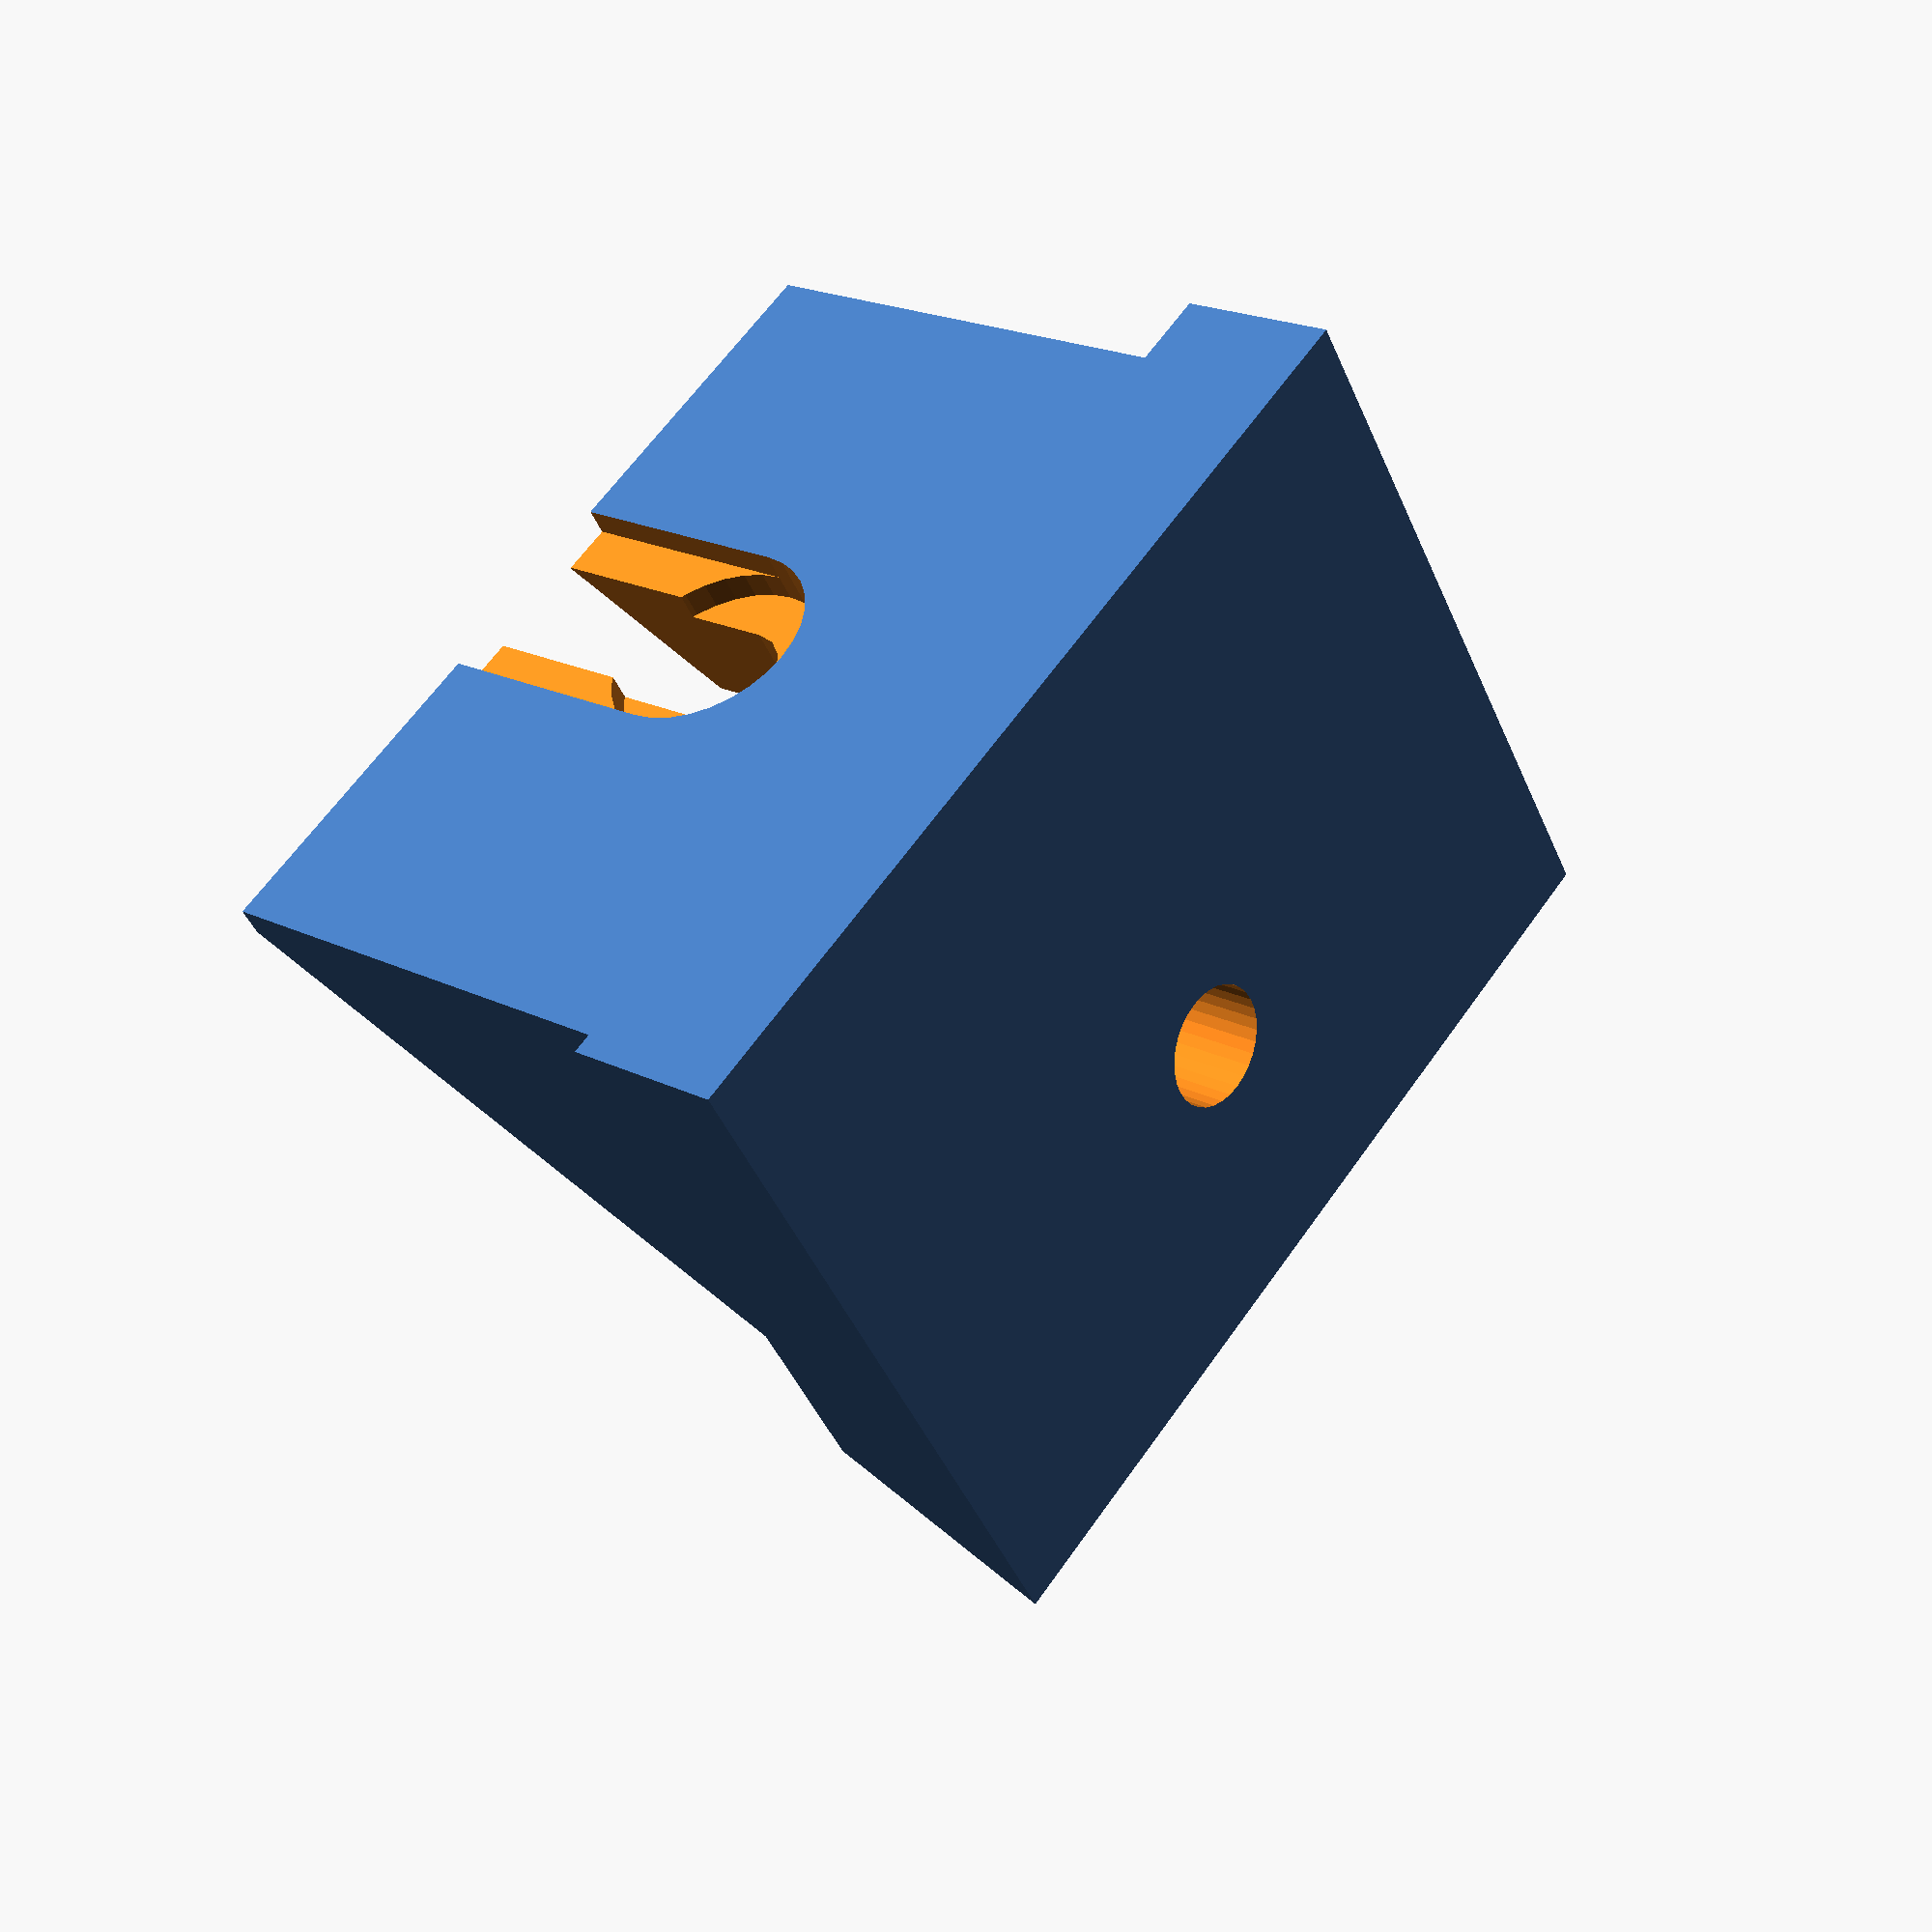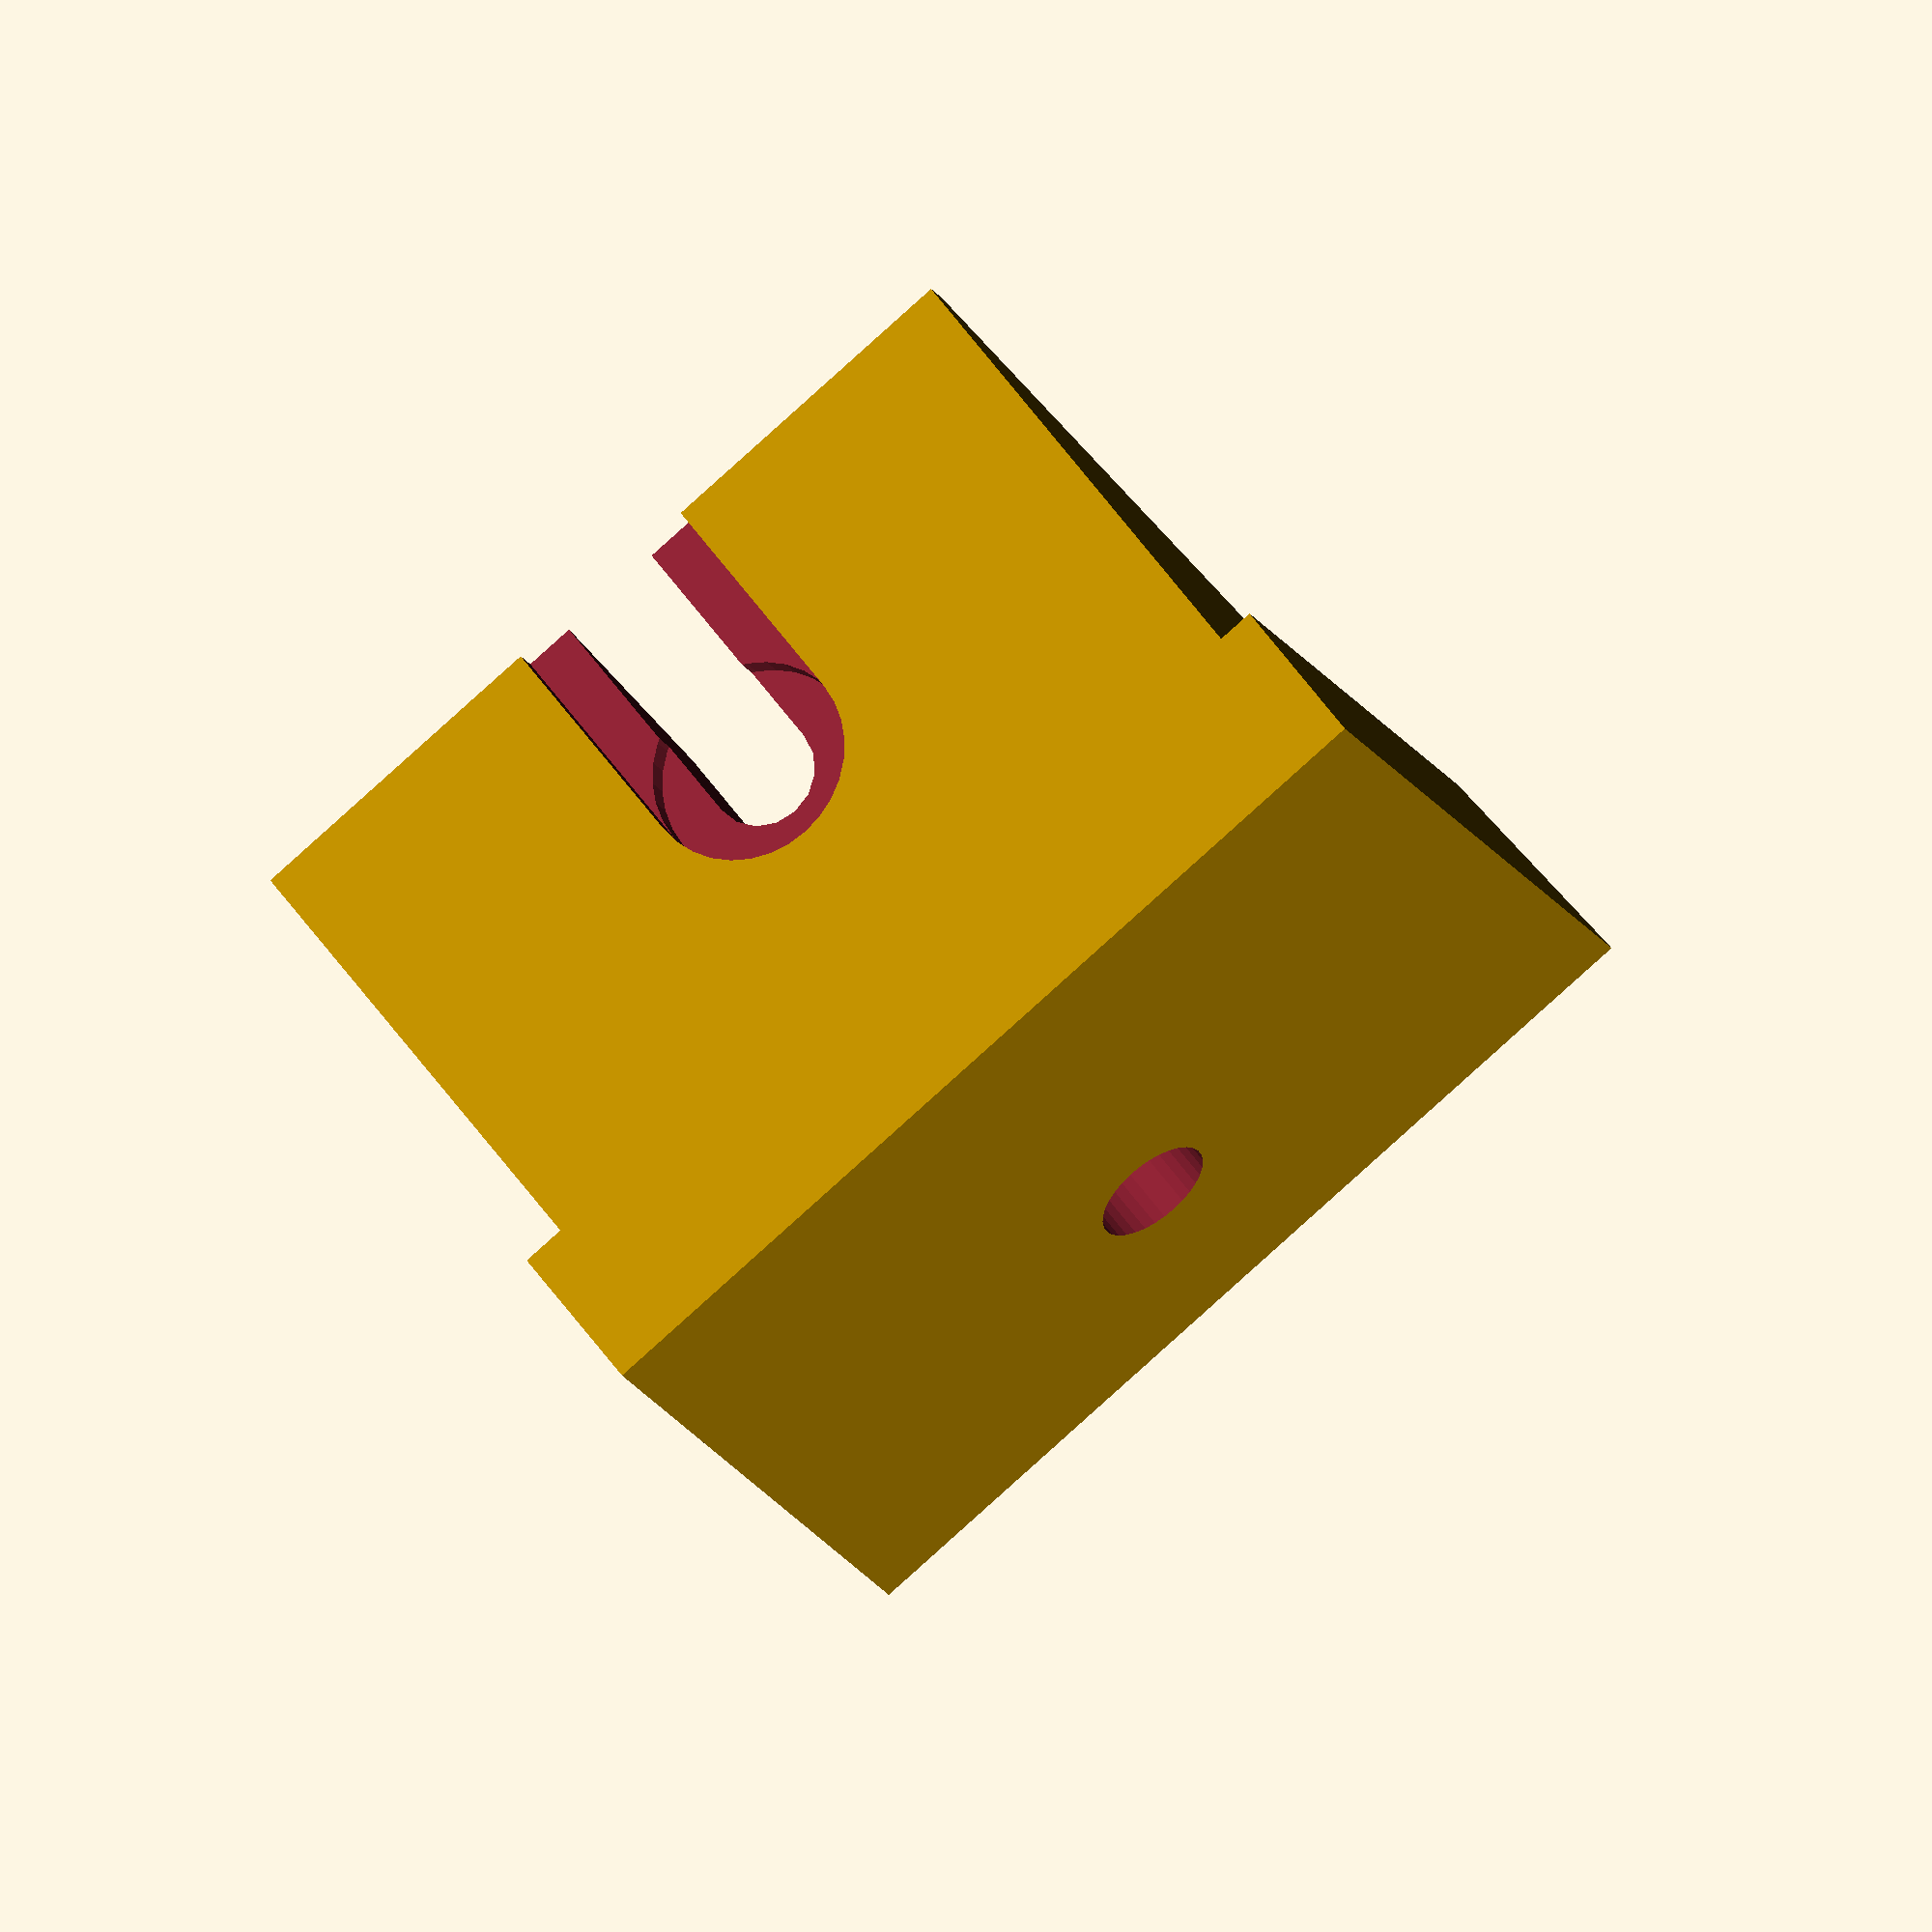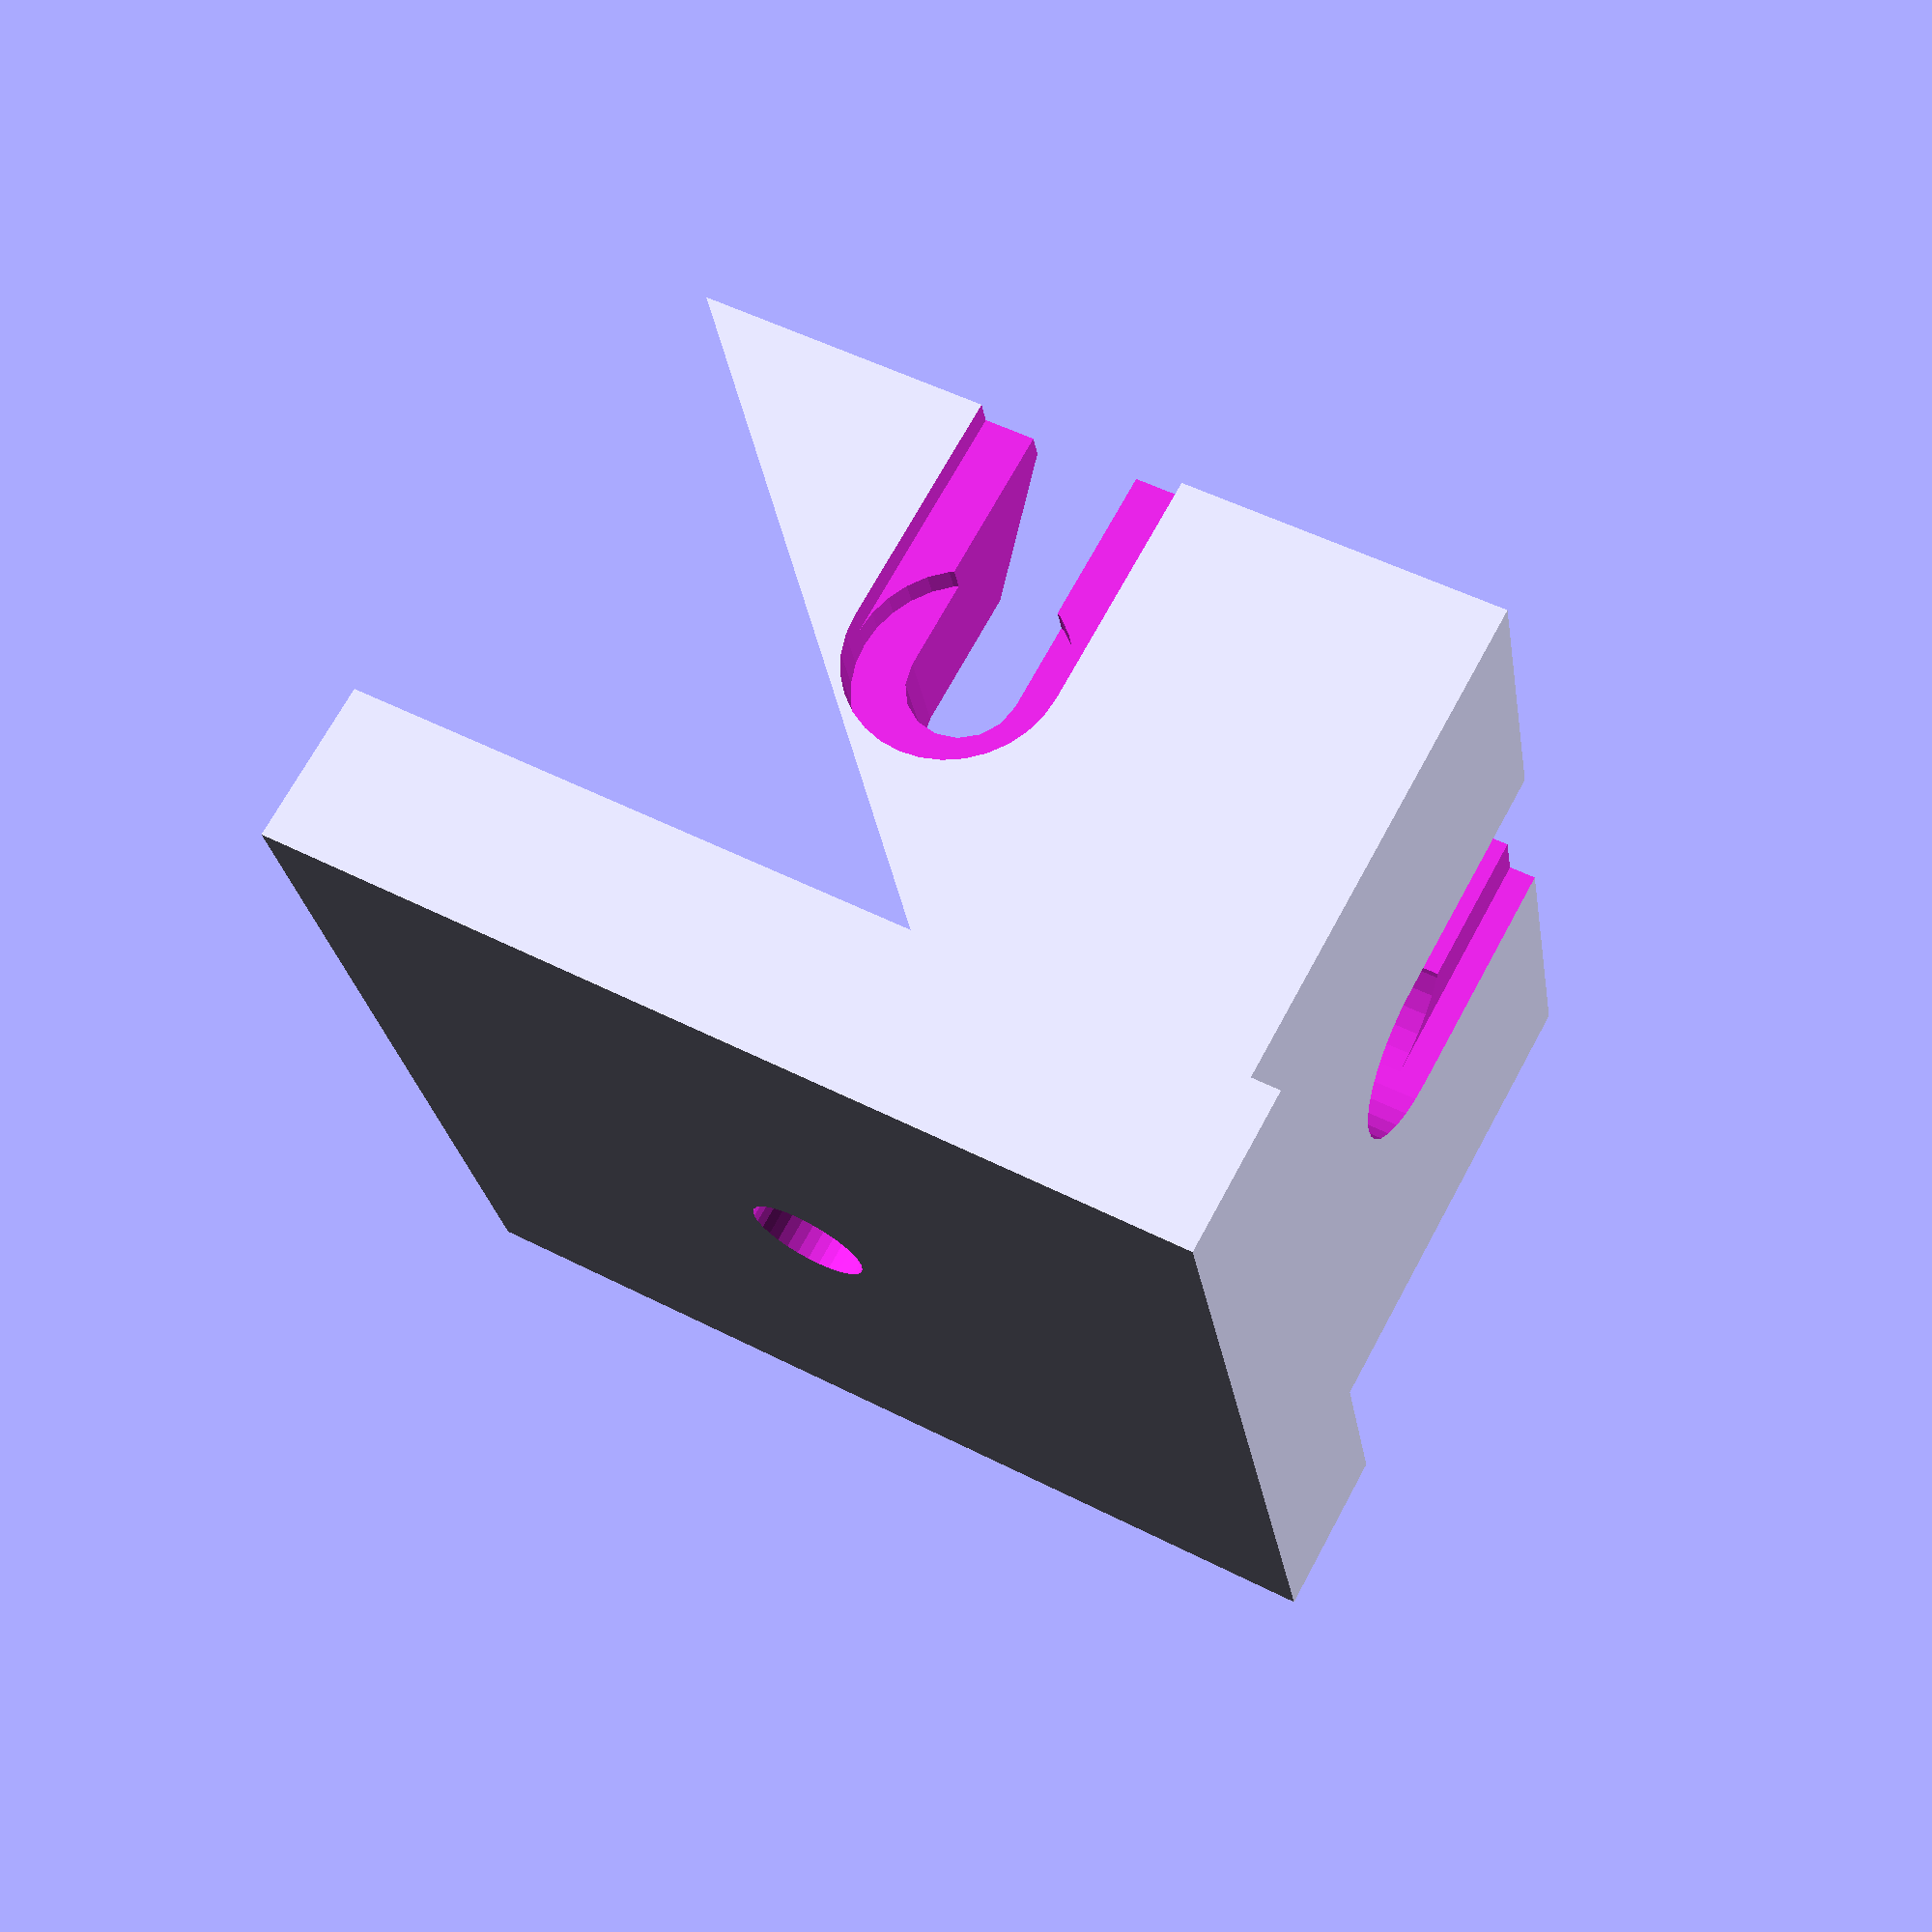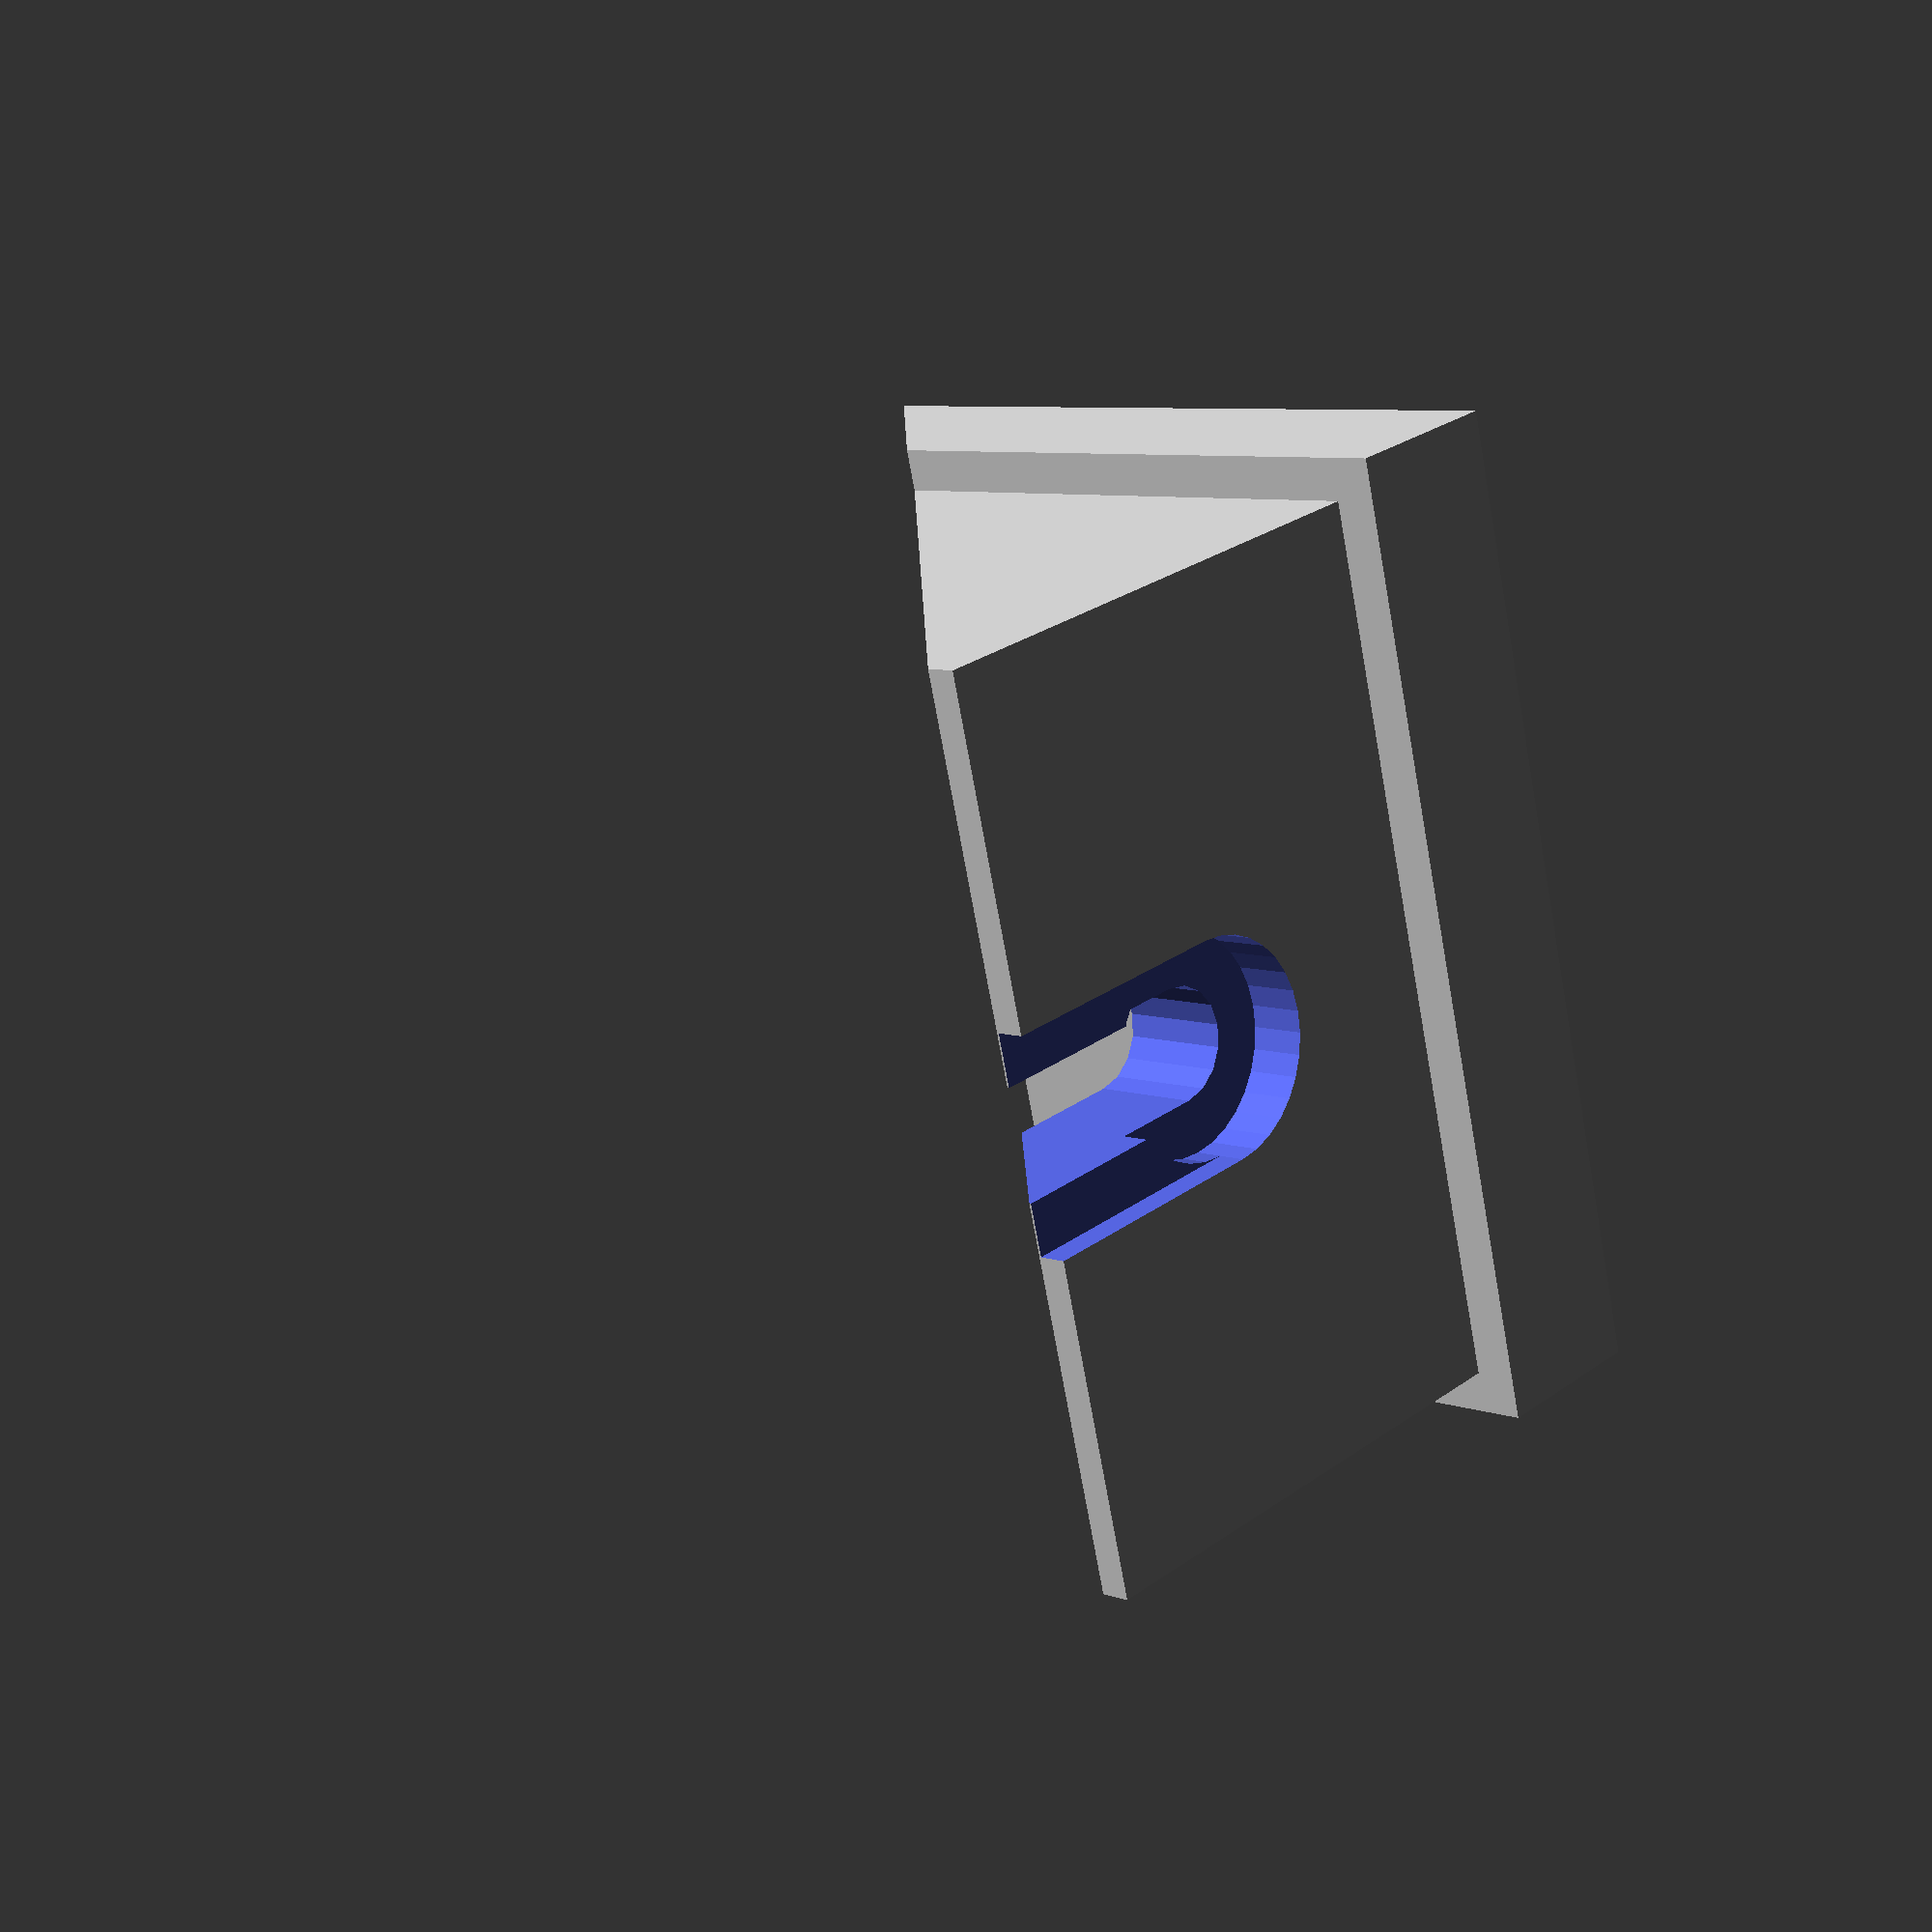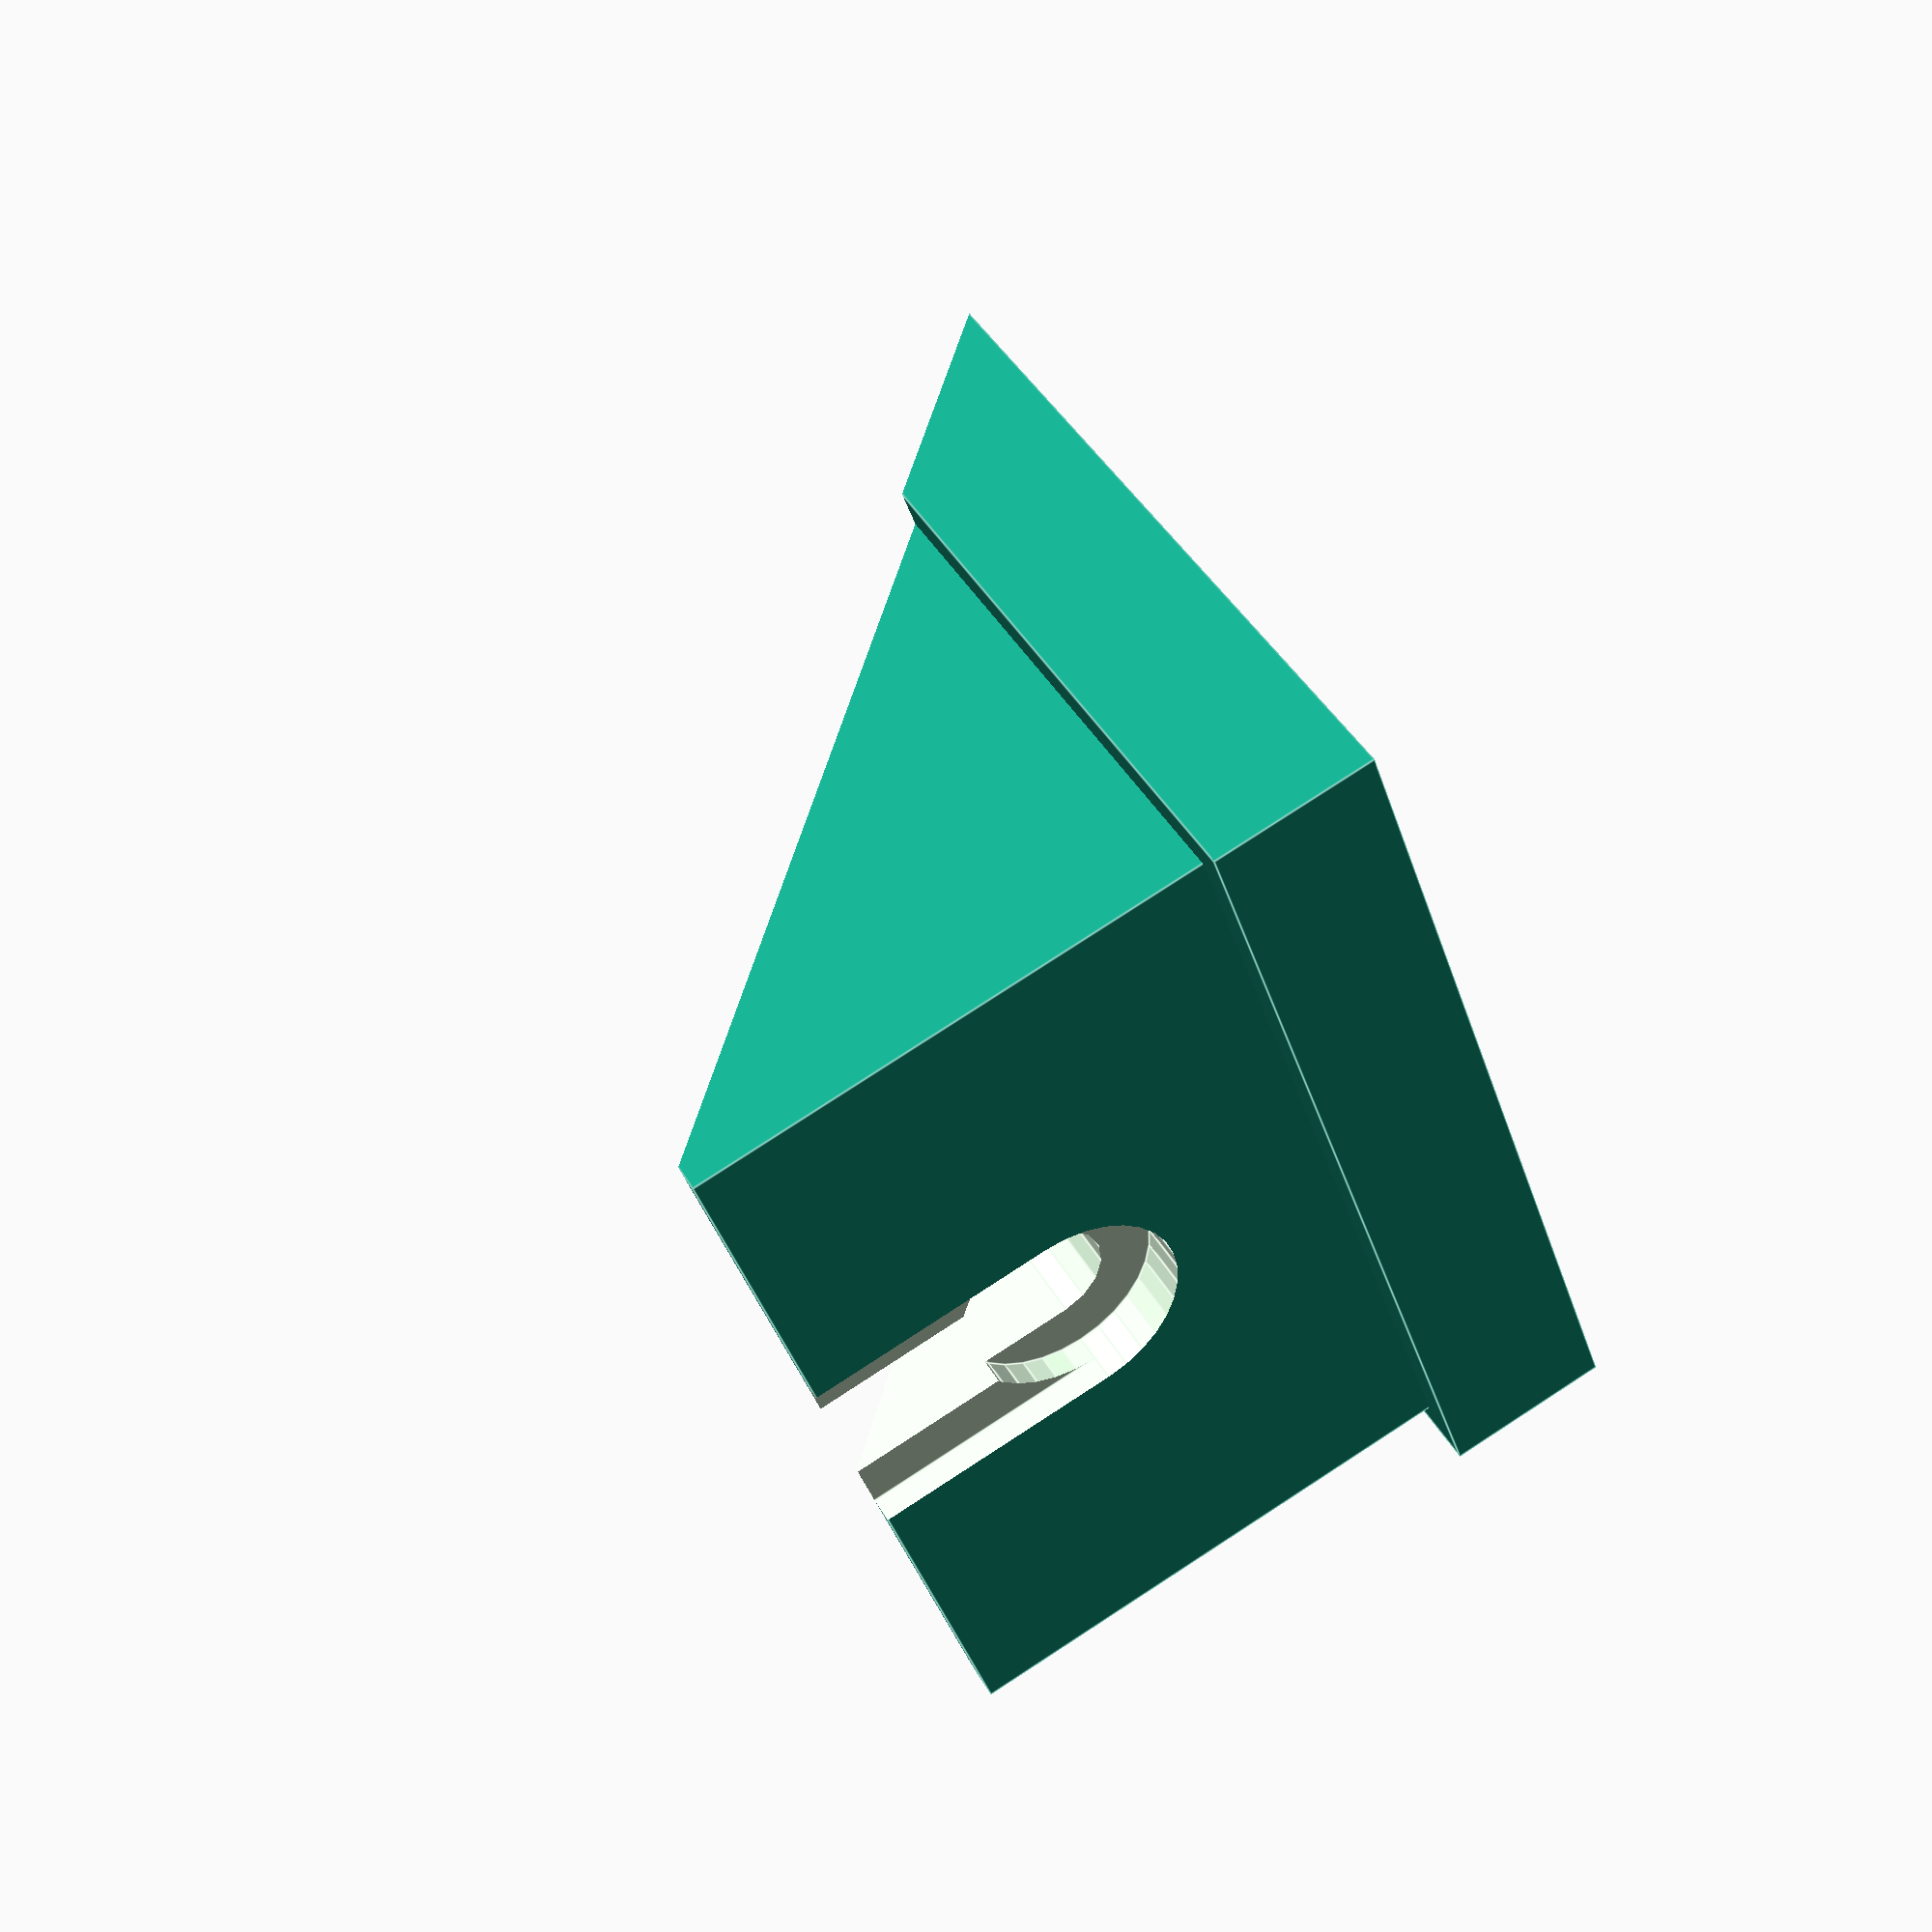
<openscad>
// Generated by SolidPython 1.1.3 on 2024-01-15 01:37:30


difference() {
	translate(v = [0, 0, 5]) {
		rotate(a = 45, v = [0, 1, 0]) {
			union() {
				difference() {
					cube(center = true, size = [35, 35, 6]);
					cylinder($fn = 32, center = true, h = 20, r = 2.2000000000);
				}
				translate(v = [0, 0, -12]) {
					rotate(a = 90, v = [0, 1, 0]) {
						difference() {
							union() {
								union();
								translate(v = [-10, 0, 0]) {
									rotate(a = [0, 90.0, 0.0]) {
										translate(v = [0, 0, 10.0]) {
											cube(center = true, size = [32.0000000000, 32.0000000000, 20.0]);
										}
									}
								}
								union();
							}
							union() {
								union();
								translate(v = [-10, 0, 0]) {
									rotate(a = [0, 90.0, 0.0]) {
										translate(v = [0, 0, 10]) {
											rotate(a = -90, v = [0, -1, 0]) {
												rotate(a = 90, v = [0, 0, 1]) {
													union() {
														union();
														translate(v = [0, -10, 0]) {
															rotate(a = -90, v = [1, 0, 0]) {
																polyhedron(convexity = 10, faces = [[0, 1, 4], [1, 5, 4], [1, 2, 5], [2, 6, 5], [2, 3, 6], [3, 7, 6], [3, 0, 7], [0, 4, 7], [3, 2, 1, 0], [4, 5, 6, 7]], points = [[-15.0000000000, 15.0000000000, 0.0000000000], [15.0000000000, 15.0000000000, 0.0000000000], [15.0000000000, -15.0000000000, 0.0000000000], [-15.0000000000, -15.0000000000, 0.0000000000], [0.0000000000, 0.0000000000, 15.0000000000], [0.0000000000, 0.0000000000, 15.0000000000], [0.0000000000, 0.0000000000, 15.0000000000], [0.0000000000, 0.0000000000, 15.0000000000]]);
															}
														}
														translate(v = [0, 1.0, 0]) {
															rotate(a = 180, v = [1, 0, 0]) {
																translate(v = [0, -10, 0]) {
																	rotate(a = -90, v = [1, 0, 0]) {
																		polyhedron(convexity = 10, faces = [[0, 1, 4], [1, 5, 4], [1, 2, 5], [2, 6, 5], [2, 3, 6], [3, 7, 6], [3, 0, 7], [0, 4, 7], [3, 2, 1, 0], [4, 5, 6, 7]], points = [[-15.0000000000, 15.0000000000, 0.0000000000], [15.0000000000, 15.0000000000, 0.0000000000], [15.0000000000, -15.0000000000, 0.0000000000], [-15.0000000000, -15.0000000000, 0.0000000000], [0.0000000000, 0.0000000000, 15.0000000000], [0.0000000000, 0.0000000000, 15.0000000000], [0.0000000000, 0.0000000000, 15.0000000000], [0.0000000000, 0.0000000000, 15.0000000000]]);
																	}
																}
															}
														}
														translate(v = [0, -10, 0]) {
															rotate(a = -90, v = [1, 0, 0]) {
																union() {
																	polyhedron(convexity = 10, faces = [[0, 1, 5], [1, 6, 5], [1, 2, 6], [2, 7, 6], [2, 3, 7], [3, 8, 7], [3, 4, 8], [4, 9, 8], [4, 0, 9], [0, 5, 9], [4, 3, 2, 1, 0], [5, 6, 7, 8, 9]], points = [[-10.2, 10.2, 0.0], [-10.2, 2.8, 0.0], [-4.3999999999999995, 2.8, 0.0], [-4.3999999999999995, 0.0, 0.0], [0.0, 0.0, 0.0], [-10.2, 10.2, 20.0], [-10.2, 2.8, 20.0], [-4.3999999999999995, 2.8, 20.0], [-4.3999999999999995, 0.0, 20.0], [0.0, 0.0, 20.0]]);
																	mirror(v = [0, 1]) {
																		polyhedron(convexity = 10, faces = [[0, 1, 5], [1, 6, 5], [1, 2, 6], [2, 7, 6], [2, 3, 7], [3, 8, 7], [3, 4, 8], [4, 9, 8], [4, 0, 9], [0, 5, 9], [4, 3, 2, 1, 0], [5, 6, 7, 8, 9]], points = [[-10.2, 10.2, 0.0], [-10.2, 2.8, 0.0], [-4.3999999999999995, 2.8, 0.0], [-4.3999999999999995, 0.0, 0.0], [0.0, 0.0, 0.0], [-10.2, 10.2, 20.0], [-10.2, 2.8, 20.0], [-4.3999999999999995, 2.8, 20.0], [-4.3999999999999995, 0.0, 20.0], [0.0, 0.0, 20.0]]);
																	}
																	mirror(v = [1, 1]) {
																		union() {
																			polyhedron(convexity = 10, faces = [[0, 1, 5], [1, 6, 5], [1, 2, 6], [2, 7, 6], [2, 3, 7], [3, 8, 7], [3, 4, 8], [4, 9, 8], [4, 0, 9], [0, 5, 9], [4, 3, 2, 1, 0], [5, 6, 7, 8, 9]], points = [[-10.2, 10.2, 0.0], [-10.2, 2.8, 0.0], [-4.3999999999999995, 2.8, 0.0], [-4.3999999999999995, 0.0, 0.0], [0.0, 0.0, 0.0], [-10.2, 10.2, 20.0], [-10.2, 2.8, 20.0], [-4.3999999999999995, 2.8, 20.0], [-4.3999999999999995, 0.0, 20.0], [0.0, 0.0, 20.0]]);
																			mirror(v = [0, 1]) {
																				polyhedron(convexity = 10, faces = [[0, 1, 5], [1, 6, 5], [1, 2, 6], [2, 7, 6], [2, 3, 7], [3, 8, 7], [3, 4, 8], [4, 9, 8], [4, 0, 9], [0, 5, 9], [4, 3, 2, 1, 0], [5, 6, 7, 8, 9]], points = [[-10.2, 10.2, 0.0], [-10.2, 2.8, 0.0], [-4.3999999999999995, 2.8, 0.0], [-4.3999999999999995, 0.0, 0.0], [0.0, 0.0, 0.0], [-10.2, 10.2, 20.0], [-10.2, 2.8, 20.0], [-4.3999999999999995, 2.8, 20.0], [-4.3999999999999995, 0.0, 20.0], [0.0, 0.0, 20.0]]);
																			}
																		}
																	}
																	mirror(v = [1, -1]) {
																		union() {
																			polyhedron(convexity = 10, faces = [[0, 1, 5], [1, 6, 5], [1, 2, 6], [2, 7, 6], [2, 3, 7], [3, 8, 7], [3, 4, 8], [4, 9, 8], [4, 0, 9], [0, 5, 9], [4, 3, 2, 1, 0], [5, 6, 7, 8, 9]], points = [[-10.2, 10.2, 0.0], [-10.2, 2.8, 0.0], [-4.3999999999999995, 2.8, 0.0], [-4.3999999999999995, 0.0, 0.0], [0.0, 0.0, 0.0], [-10.2, 10.2, 20.0], [-10.2, 2.8, 20.0], [-4.3999999999999995, 2.8, 20.0], [-4.3999999999999995, 0.0, 20.0], [0.0, 0.0, 20.0]]);
																			mirror(v = [0, 1]) {
																				polyhedron(convexity = 10, faces = [[0, 1, 5], [1, 6, 5], [1, 2, 6], [2, 7, 6], [2, 3, 7], [3, 8, 7], [3, 4, 8], [4, 9, 8], [4, 0, 9], [0, 5, 9], [4, 3, 2, 1, 0], [5, 6, 7, 8, 9]], points = [[-10.2, 10.2, 0.0], [-10.2, 2.8, 0.0], [-4.3999999999999995, 2.8, 0.0], [-4.3999999999999995, 0.0, 0.0], [0.0, 0.0, 0.0], [-10.2, 10.2, 20.0], [-10.2, 2.8, 20.0], [-4.3999999999999995, 2.8, 20.0], [-4.3999999999999995, 0.0, 20.0], [0.0, 0.0, 20.0]]);
																			}
																			mirror(v = [1, 1]) {
																				union() {
																					polyhedron(convexity = 10, faces = [[0, 1, 5], [1, 6, 5], [1, 2, 6], [2, 7, 6], [2, 3, 7], [3, 8, 7], [3, 4, 8], [4, 9, 8], [4, 0, 9], [0, 5, 9], [4, 3, 2, 1, 0], [5, 6, 7, 8, 9]], points = [[-10.2, 10.2, 0.0], [-10.2, 2.8, 0.0], [-4.3999999999999995, 2.8, 0.0], [-4.3999999999999995, 0.0, 0.0], [0.0, 0.0, 0.0], [-10.2, 10.2, 20.0], [-10.2, 2.8, 20.0], [-4.3999999999999995, 2.8, 20.0], [-4.3999999999999995, 0.0, 20.0], [0.0, 0.0, 20.0]]);
																					mirror(v = [0, 1]) {
																						polyhedron(convexity = 10, faces = [[0, 1, 5], [1, 6, 5], [1, 2, 6], [2, 7, 6], [2, 3, 7], [3, 8, 7], [3, 4, 8], [4, 9, 8], [4, 0, 9], [0, 5, 9], [4, 3, 2, 1, 0], [5, 6, 7, 8, 9]], points = [[-10.2, 10.2, 0.0], [-10.2, 2.8, 0.0], [-4.3999999999999995, 2.8, 0.0], [-4.3999999999999995, 0.0, 0.0], [0.0, 0.0, 0.0], [-10.2, 10.2, 20.0], [-10.2, 2.8, 20.0], [-4.3999999999999995, 2.8, 20.0], [-4.3999999999999995, 0.0, 20.0], [0.0, 0.0, 20.0]]);
																					}
																				}
																			}
																		}
																	}
																}
															}
														}
														union() {
															union();
															translate(v = [0, 1.0, 0]) {
																rotate(a = 180, v = [1, 0, 0]) {
																	rotate(a = 180, v = [0, 1, 0]) {
																		union() {
																			translate(v = [0, 0, 14]) {
																				cylinder($fn = 32, h = 4, r = 3.8750000000);
																			}
																			translate(v = [-3.8750000000, -12, 15]) {
																				cube(size = [7.7500000000, 12, 4]);
																			}
																			union() {
																				cylinder($fn = 16, h = 19, r = 2.0000000000);
																				translate(v = [-2.0000000000, -12, 0]) {
																					cube(size = [4, 12, 19]);
																				}
																			}
																			rotate(a = -90, v = [0, 1, 0]) {
																				polyhedron(convexity = 10, faces = [[0, 1, 3], [1, 4, 3], [1, 2, 4], [2, 5, 4], [2, 0, 5], [0, 3, 5], [2, 1, 0], [3, 4, 5]], points = [[0.0000000000, -10.0000000000, 0.0000000000], [10.1000000000, -10.0000000000, 10.1000000000], [10.1000000000, -10.0000000000, -10.1000000000], [0.0000000000, 12.0000000000, 0.0000000000], [10.1000000000, 12.0000000000, 10.1000000000], [10.1000000000, 12.0000000000, -10.1000000000]]);
																			}
																		}
																	}
																}
															}
															translate(v = [0, 1.0, 0]) {
																rotate(a = 180, v = [1, 0, 0]) {
																	rotate(a = 90, v = [0, 1, 0]) {
																		union() {
																			translate(v = [0, 0, 14]) {
																				cylinder($fn = 32, h = 4, r = 3.8750000000);
																			}
																			translate(v = [-3.8750000000, -12, 15]) {
																				cube(size = [7.7500000000, 12, 4]);
																			}
																			union() {
																				cylinder($fn = 16, h = 19, r = 2.0000000000);
																				translate(v = [-2.0000000000, -12, 0]) {
																					cube(size = [4, 12, 19]);
																				}
																			}
																			rotate(a = -90, v = [0, 1, 0]) {
																				polyhedron(convexity = 10, faces = [[0, 1, 3], [1, 4, 3], [1, 2, 4], [2, 5, 4], [2, 0, 5], [0, 3, 5], [2, 1, 0], [3, 4, 5]], points = [[0.0000000000, -10.0000000000, 0.0000000000], [10.1000000000, -10.0000000000, 10.1000000000], [10.1000000000, -10.0000000000, -10.1000000000], [0.0000000000, 12.0000000000, 0.0000000000], [10.1000000000, 12.0000000000, 10.1000000000], [10.1000000000, 12.0000000000, -10.1000000000]]);
																			}
																		}
																	}
																}
															}
															translate(v = [0, 1.0, 0]) {
																rotate(a = 180, v = [1, 0, 0]) {
																	union() {
																		translate(v = [0, 0, 14]) {
																			cylinder($fn = 32, h = 4, r = 3.8750000000);
																		}
																		translate(v = [-3.8750000000, -12, 15]) {
																			cube(size = [7.7500000000, 12, 4]);
																		}
																		union() {
																			cylinder($fn = 16, h = 19, r = 2.0000000000);
																			translate(v = [-2.0000000000, -12, 0]) {
																				cube(size = [4, 12, 19]);
																			}
																		}
																		rotate(a = -90, v = [0, 1, 0]) {
																			polyhedron(convexity = 10, faces = [[0, 1, 3], [1, 4, 3], [1, 2, 4], [2, 5, 4], [2, 0, 5], [0, 3, 5], [2, 1, 0], [3, 4, 5]], points = [[0.0000000000, -10.0000000000, 0.0000000000], [10.1000000000, -10.0000000000, 10.1000000000], [10.1000000000, -10.0000000000, -10.1000000000], [0.0000000000, 12.0000000000, 0.0000000000], [10.1000000000, 12.0000000000, 10.1000000000], [10.1000000000, 12.0000000000, -10.1000000000]]);
																		}
																	}
																}
															}
															translate(v = [0, 1.0, 0]) {
																rotate(a = 180, v = [1, 0, 0]) {
																	rotate(a = 270, v = [0, 1, 0]) {
																		union() {
																			translate(v = [0, 0, 14]) {
																				cylinder($fn = 32, h = 4, r = 3.8750000000);
																			}
																			translate(v = [-3.8750000000, -12, 15]) {
																				cube(size = [7.7500000000, 12, 4]);
																			}
																			union() {
																				cylinder($fn = 16, h = 19, r = 2.0000000000);
																				translate(v = [-2.0000000000, -12, 0]) {
																					cube(size = [4, 12, 19]);
																				}
																			}
																			rotate(a = -90, v = [0, 1, 0]) {
																				polyhedron(convexity = 10, faces = [[0, 1, 3], [1, 4, 3], [1, 2, 4], [2, 5, 4], [2, 0, 5], [0, 3, 5], [2, 1, 0], [3, 4, 5]], points = [[0.0000000000, -10.0000000000, 0.0000000000], [10.1000000000, -10.0000000000, 10.1000000000], [10.1000000000, -10.0000000000, -10.1000000000], [0.0000000000, 12.0000000000, 0.0000000000], [10.1000000000, 12.0000000000, 10.1000000000], [10.1000000000, 12.0000000000, -10.1000000000]]);
																			}
																		}
																	}
																}
															}
														}
													}
												}
											}
										}
									}
								}
							}
						}
					}
				}
			}
		}
	}
	translate(v = [0, 0, -150]) {
		cube(center = true, size = [300, 300, 300]);
	}
}
/***********************************************
*********      SolidPython code:      **********
************************************************
 
#! /usr/bin/env python3
import sys
from math import cos, radians, sin, pi, tau
from pathlib import Path

from solid import *
from solid.utils import *

from typing import Set, Sequence, List, Callable, Optional, Union, Iterable, Tuple

import numpy as np

import extrusion_fittings as ef

class ClipMount():
	def __init__(self,clip_size = 35,screw_dia = 4.4, mount_thick = 6):
		self.clip_size = clip_size
		self.screw_dia = screw_dia
		self.mount_thick = mount_thick

	def screws(self) -> OpenSCADObject:
		screw = cylinder(r=self.screw_dia/2, h=20, segments = 32, center=True)
		return screw

	def clip_mount(self) -> OpenSCADObject:
		mm = cube([self.clip_size,self.clip_size,self.mount_thick], center=True)
		mm -= self.screws()
		return mm

	def bisect_floor(self,input) -> OpenSCADObject:
		size = 300
		floor = translate([0,0,-150])(cube([300,300,300],center = True))
		return input - floor


if __name__ == "__main__":
	out_dir = sys.argv[1] if len(sys.argv) > 1 else Path(__file__).parent

	e = ef.Fittings(10)
	m = ClipMount()
	a = m.clip_mount()
	t = e.one_end_tube()
	t = rotate(a = 90,v = (0,1,0))(t)
	# t = translate([-53,0,-30])(t)
	t = translate([0,0,-12])(t)
	a += t
	a = rotate(a = 45, v = (0,1,0))(a)
	a = translate([0,0,5])(a)
	a = m.bisect_floor(a)

	file_out = scad_render_to_file(a,  out_dir=out_dir, include_orig_code=True)
	print(f"{__file__}: SCAD file written to: \n{file_out}")
 
 
************************************************/

</openscad>
<views>
elev=197.6 azim=216.1 roll=194.7 proj=p view=wireframe
elev=163.2 azim=228.8 roll=189.1 proj=o view=wireframe
elev=88.4 azim=151.7 roll=108.4 proj=p view=solid
elev=80.6 azim=261.8 roll=280.4 proj=p view=wireframe
elev=354.0 azim=312.6 roll=293.5 proj=p view=edges
</views>
